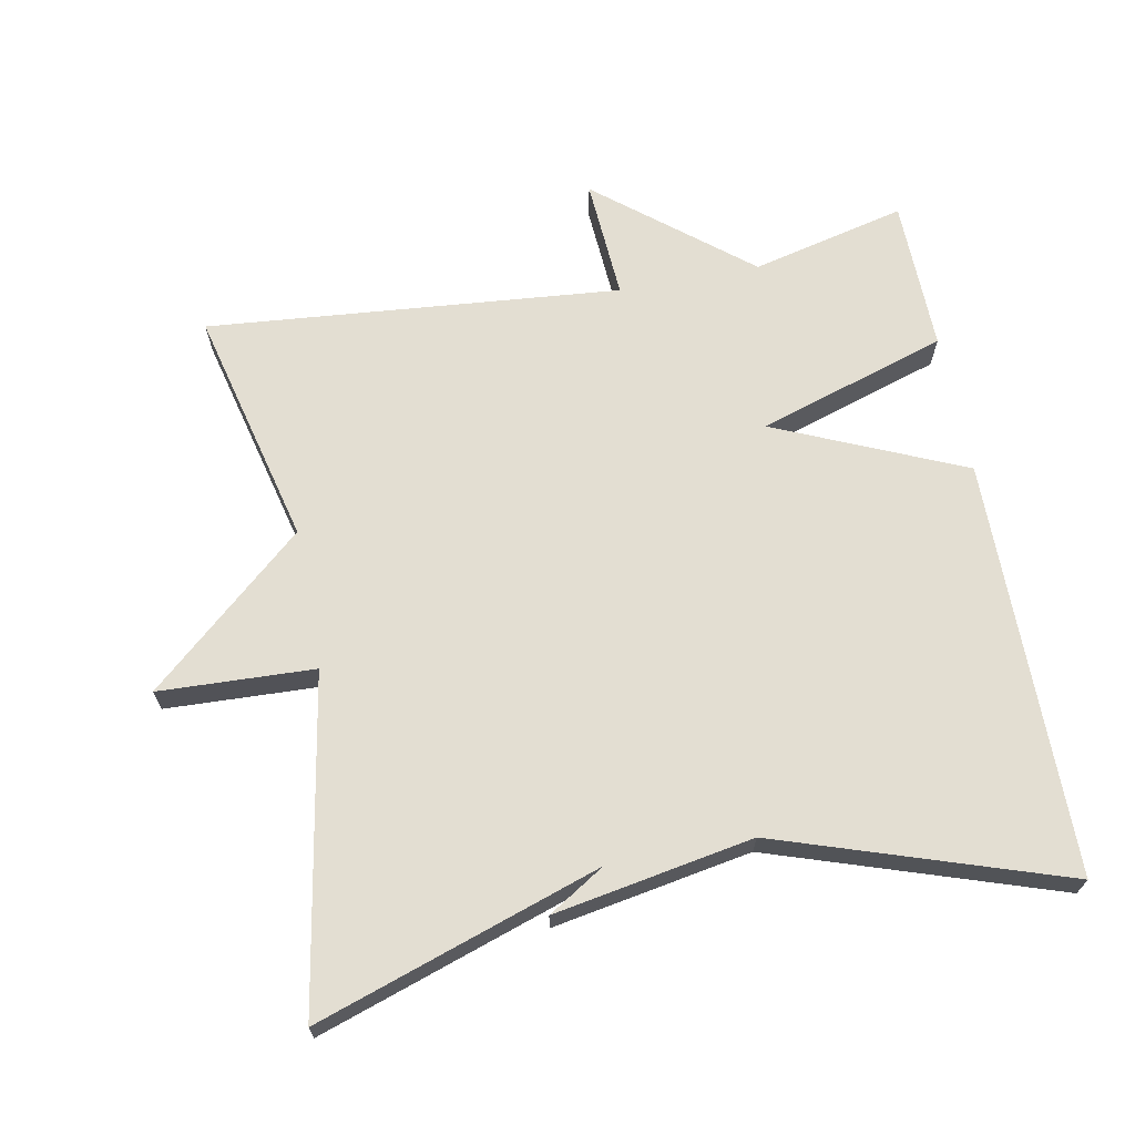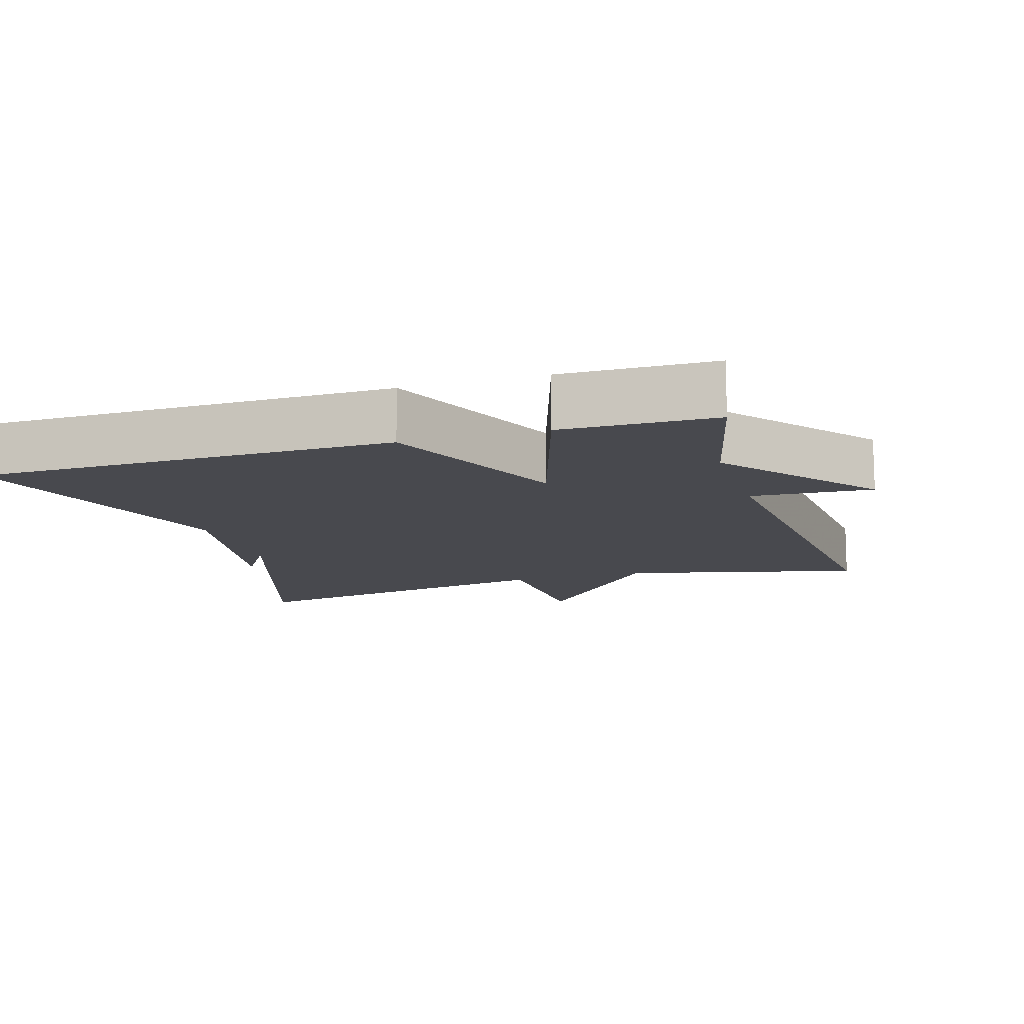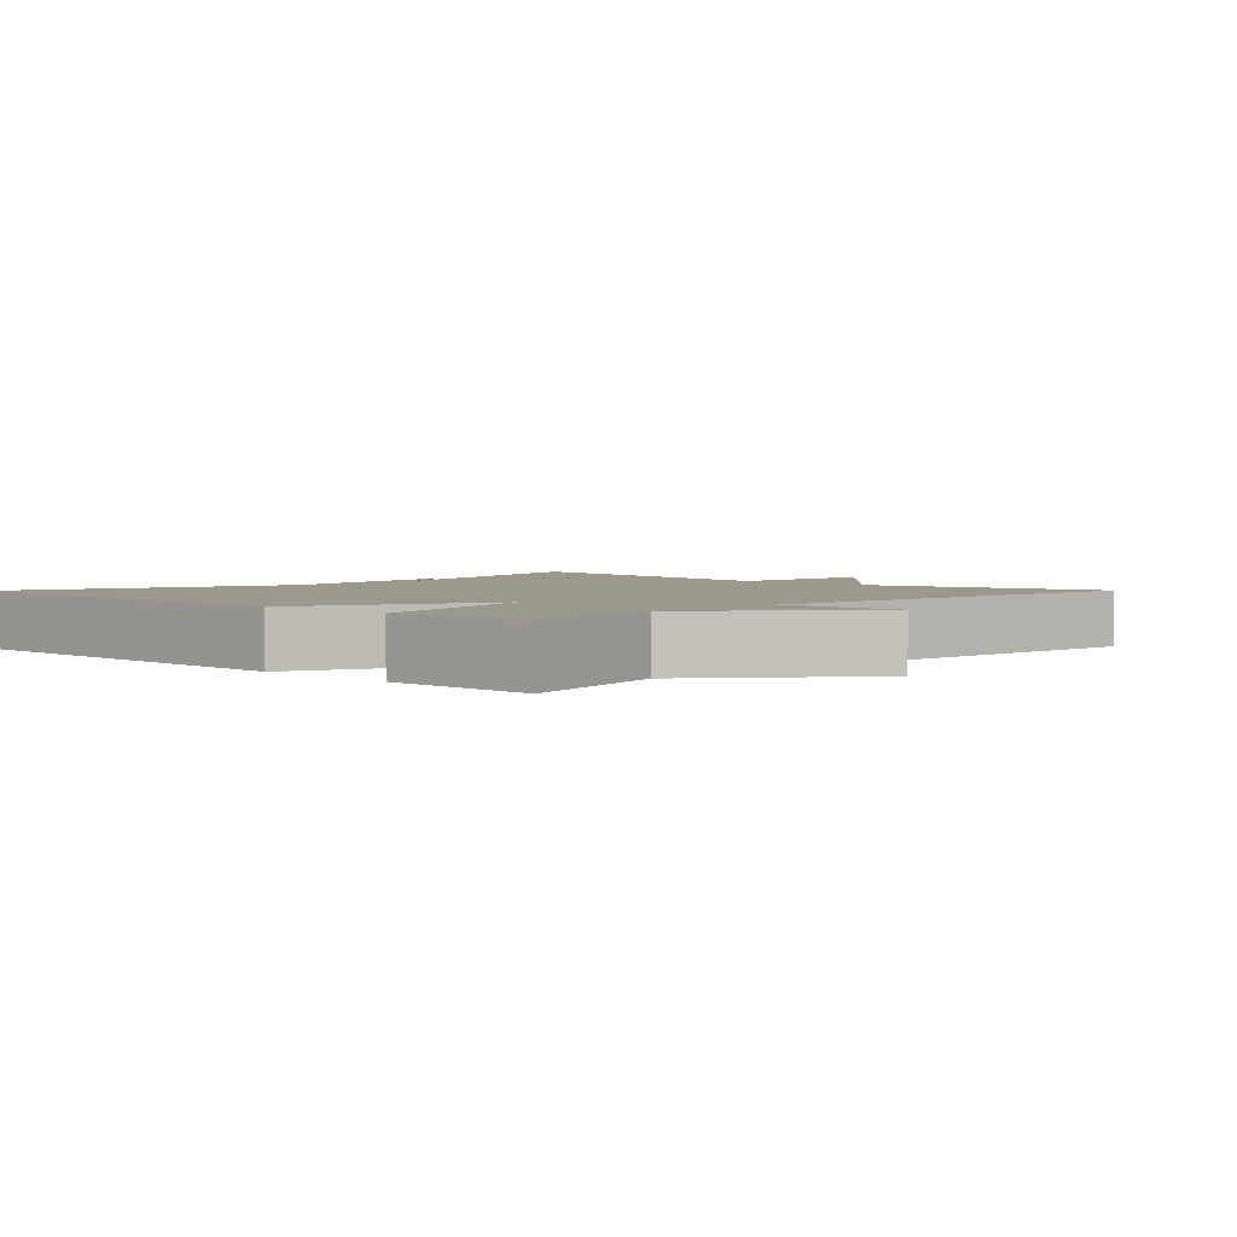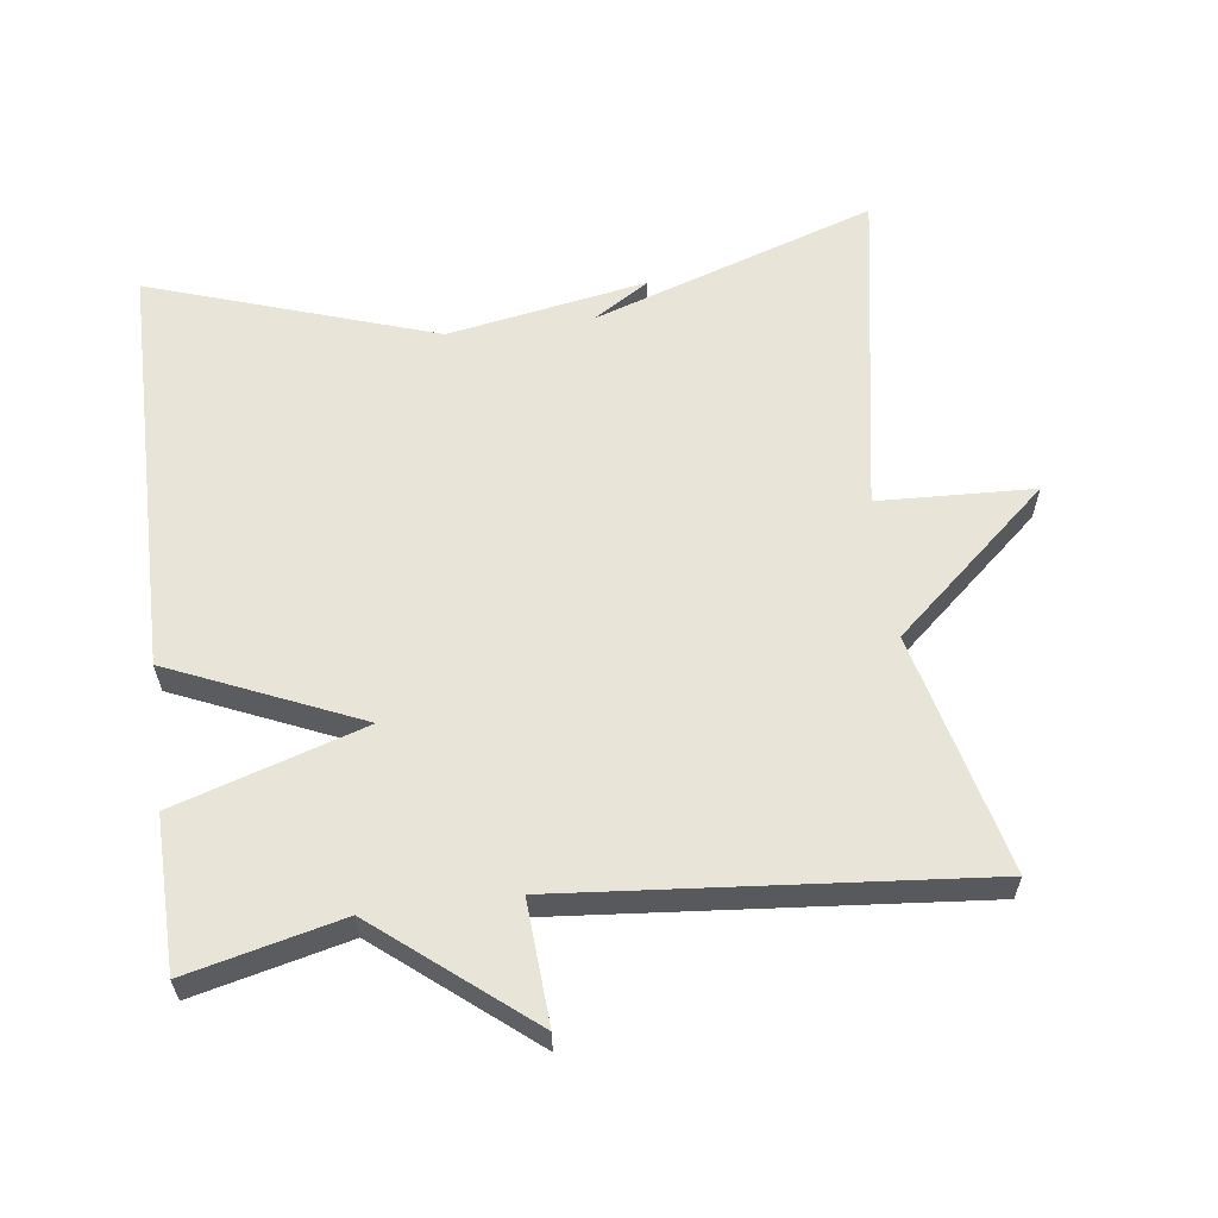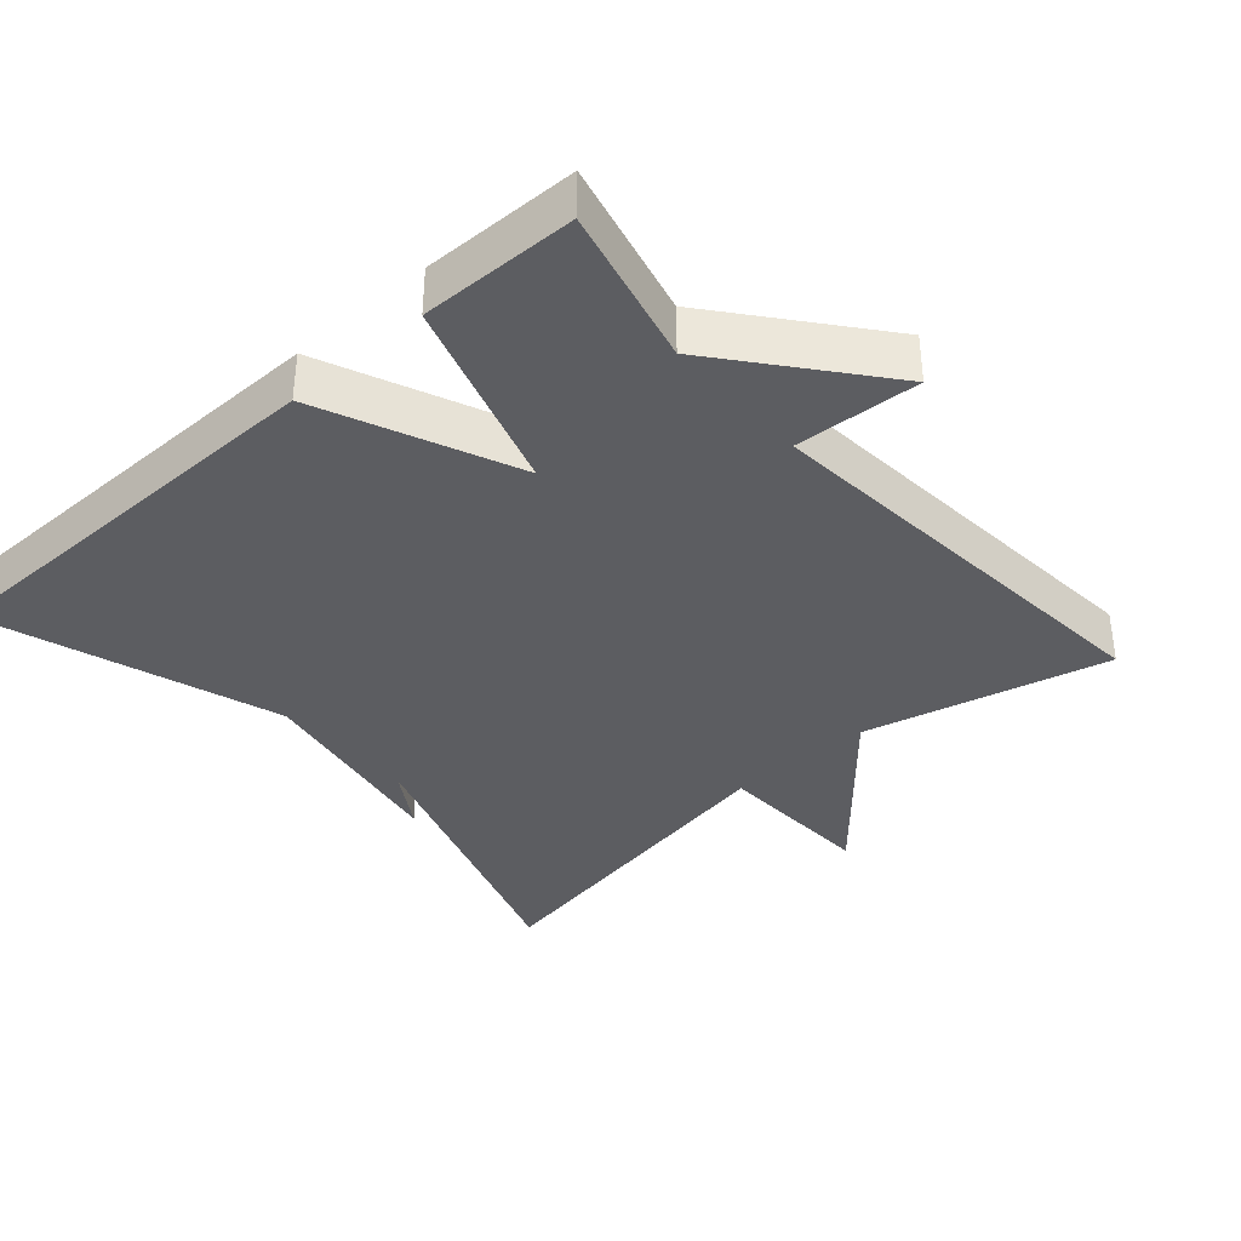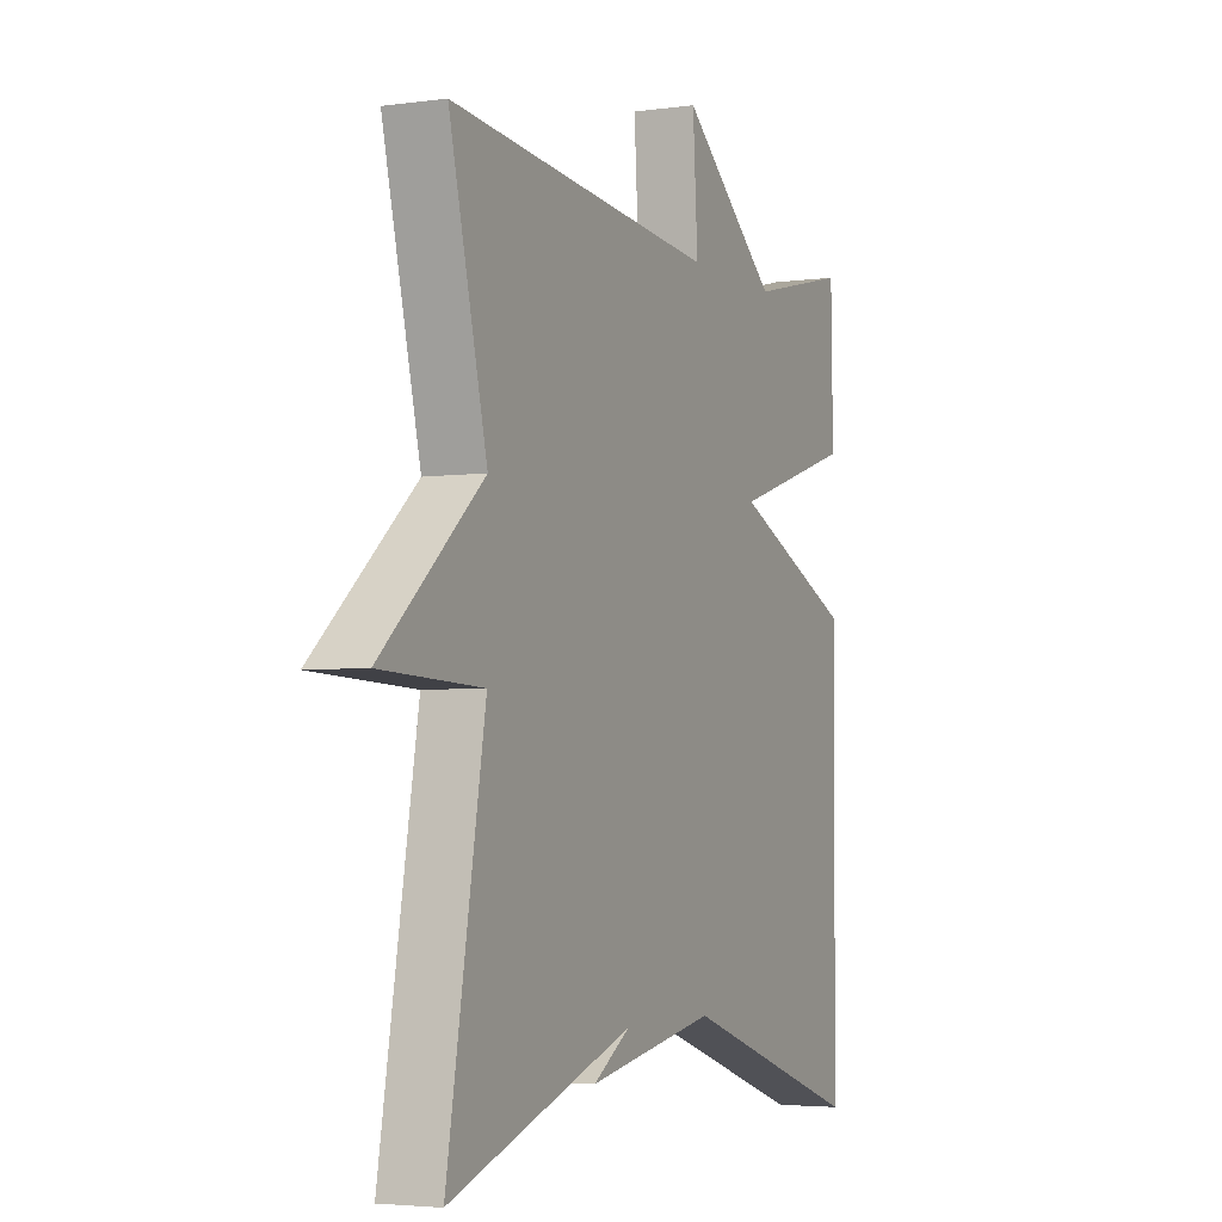
<metadata>
{"format":"obj","ext":"obj","renderer":"f3d","projection":"perspective","resolution":1024,"background":"white","views":[{"elev":67.6,"azim":169.2,"up":"+Y"},{"elev":-12.6,"azim":-72.9,"up":"+Y"},{"elev":3.0,"azim":-45.7,"up":"+Y"},{"elev":60.5,"azim":-7.4,"up":"+Y"},{"elev":-37.1,"azim":-48.6,"up":"+Y"},{"elev":-3.9,"azim":114.6,"up":"+Z"}]}
</metadata>
<code>
v -0.5 0.07 -0.5
v -0.504 0.07 0.085
v -0.238 0.07 0.201
v -0.504 0.07 0.285
v -0.5 0.07 0.5
v -0.283 0.07 0.448
v -0.072 0.07 0.619
v -0.083 0.07 0.448
v 0.5 0.07 0.5
v 0.418 0.07 0.165
v 0.637 0.07 -0.026
v 0.418 0.07 -0.035
v 0.5 0.07 -0.5
v 0.101 0.07 -0.367
v 0.181 0.07 -0.417
v -0.099 0.07 -0.367
v -0.5 0 -0.5
v -0.504 0 0.085
v -0.238 0 0.201
v -0.504 0 0.285
v -0.5 0 0.5
v -0.283 0 0.448
v -0.072 0 0.619
v -0.083 0 0.448
v 0.5 0 0.5
v 0.418 0 0.165
v 0.637 0 -0.026
v 0.418 0 -0.035
v 0.5 0 -0.5
v 0.101 0 -0.367
v 0.181 0 -0.417
v -0.099 0 -0.367
f 14 15 16
f 12 13 14
f 12 14 16
f 10 11 12
f 1 2 3
f 16 1 3
f 12 16 3
f 10 12 3
f 10 3 4
f 9 10 4
f 8 9 4
f 6 7 8
f 4 5 6
f 4 6 8
f 32 31 30
f 30 29 28
f 32 30 28
f 28 27 26
f 19 18 17
f 19 17 32
f 19 32 28
f 19 28 26
f 20 19 26
f 20 26 25
f 20 25 24
f 24 23 22
f 22 21 20
f 24 22 20
f 1 17 18 2
f 2 18 19 3
f 3 19 20 4
f 4 20 21 5
f 5 21 22 6
f 6 22 23 7
f 7 23 24 8
f 8 24 25 9
f 9 25 26 10
f 10 26 27 11
f 11 27 28 12
f 12 28 29 13
f 13 29 30 14
f 14 30 31 15
f 15 31 32 16
f 16 32 17 1

</code>
